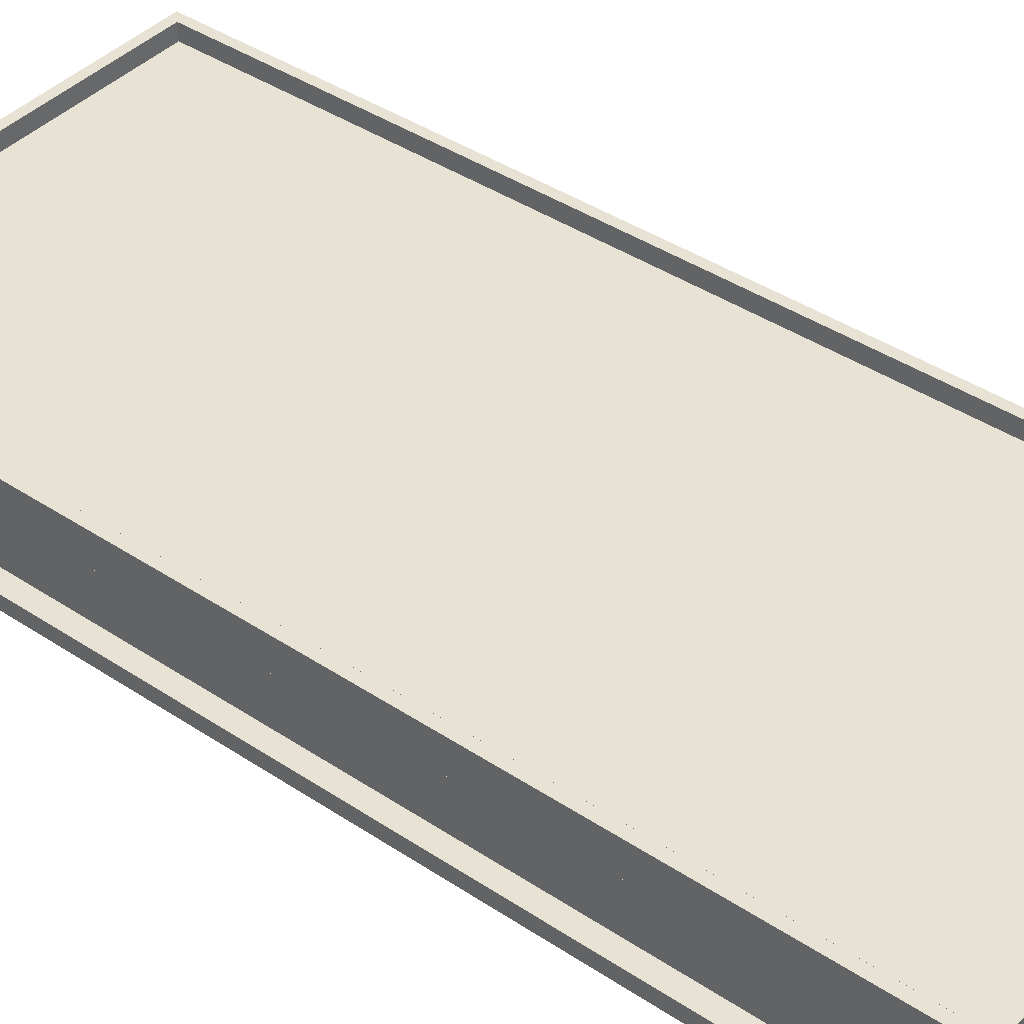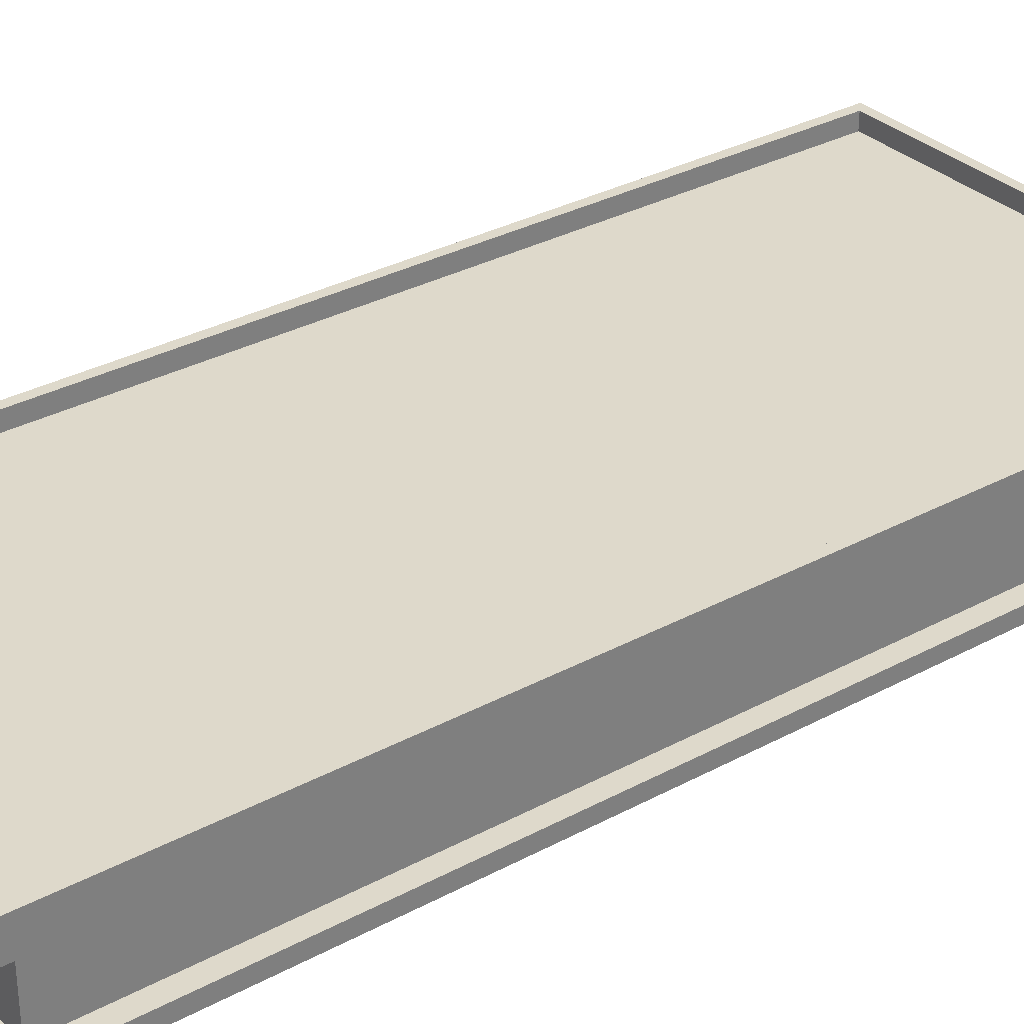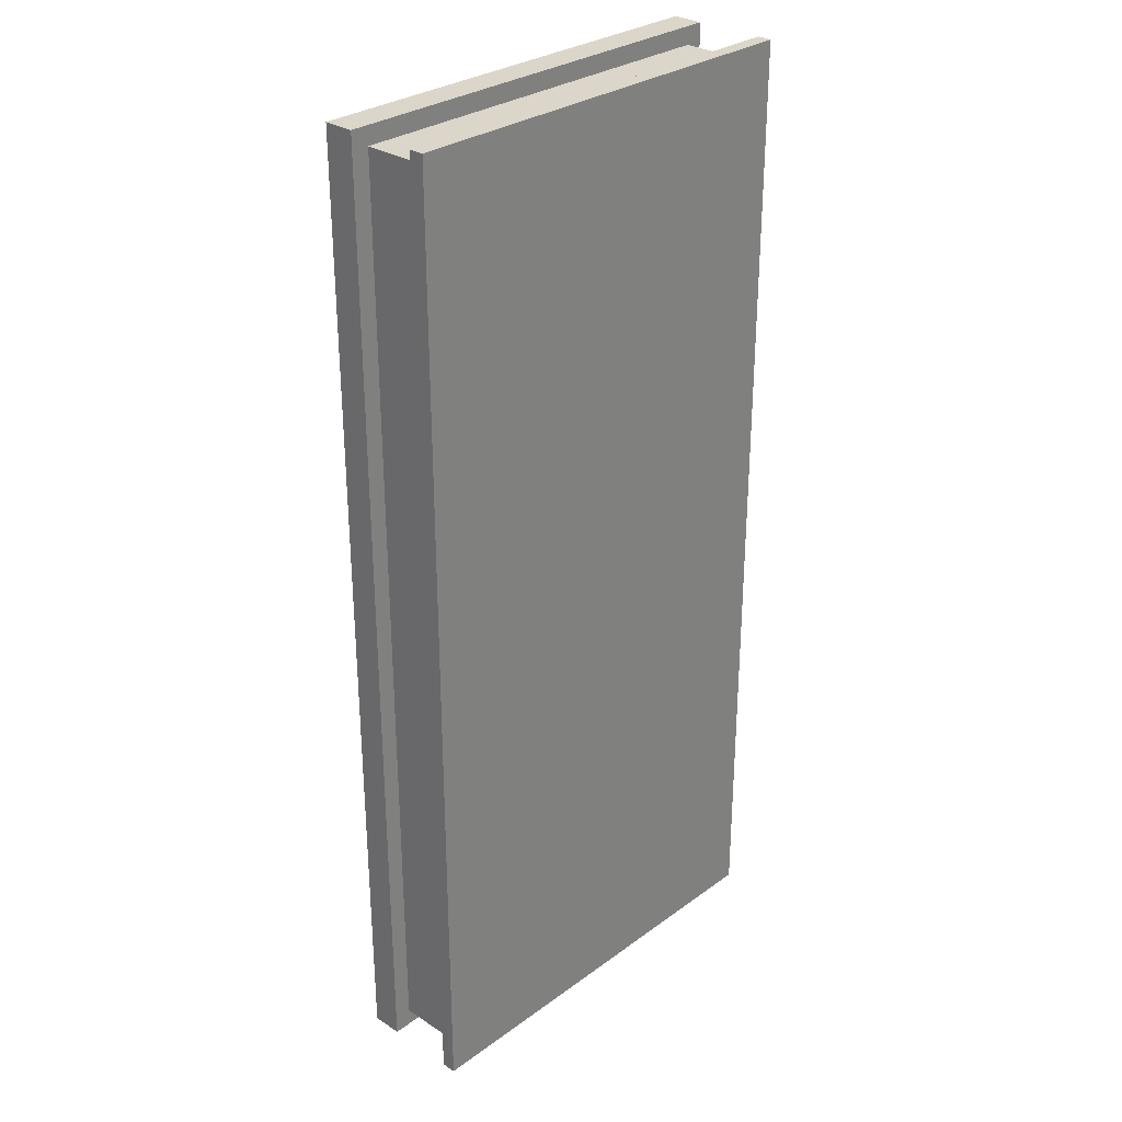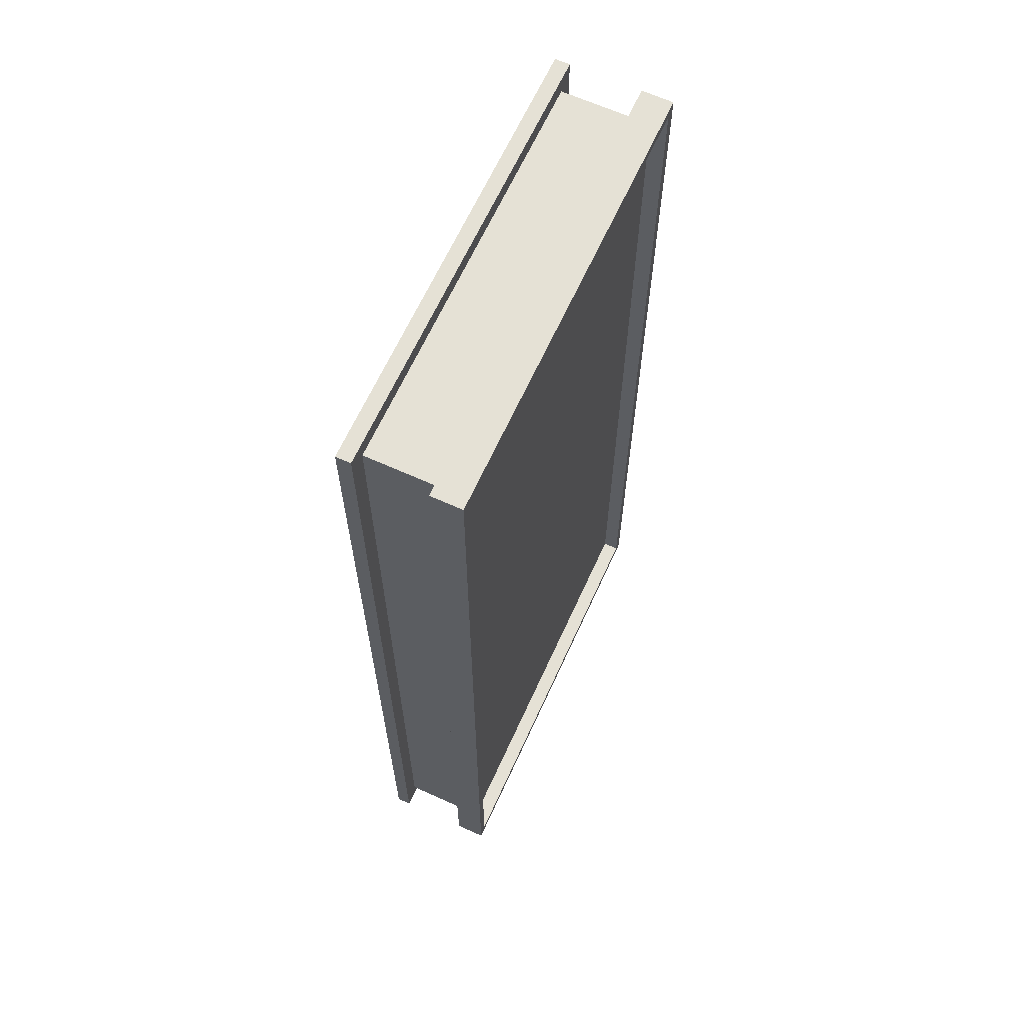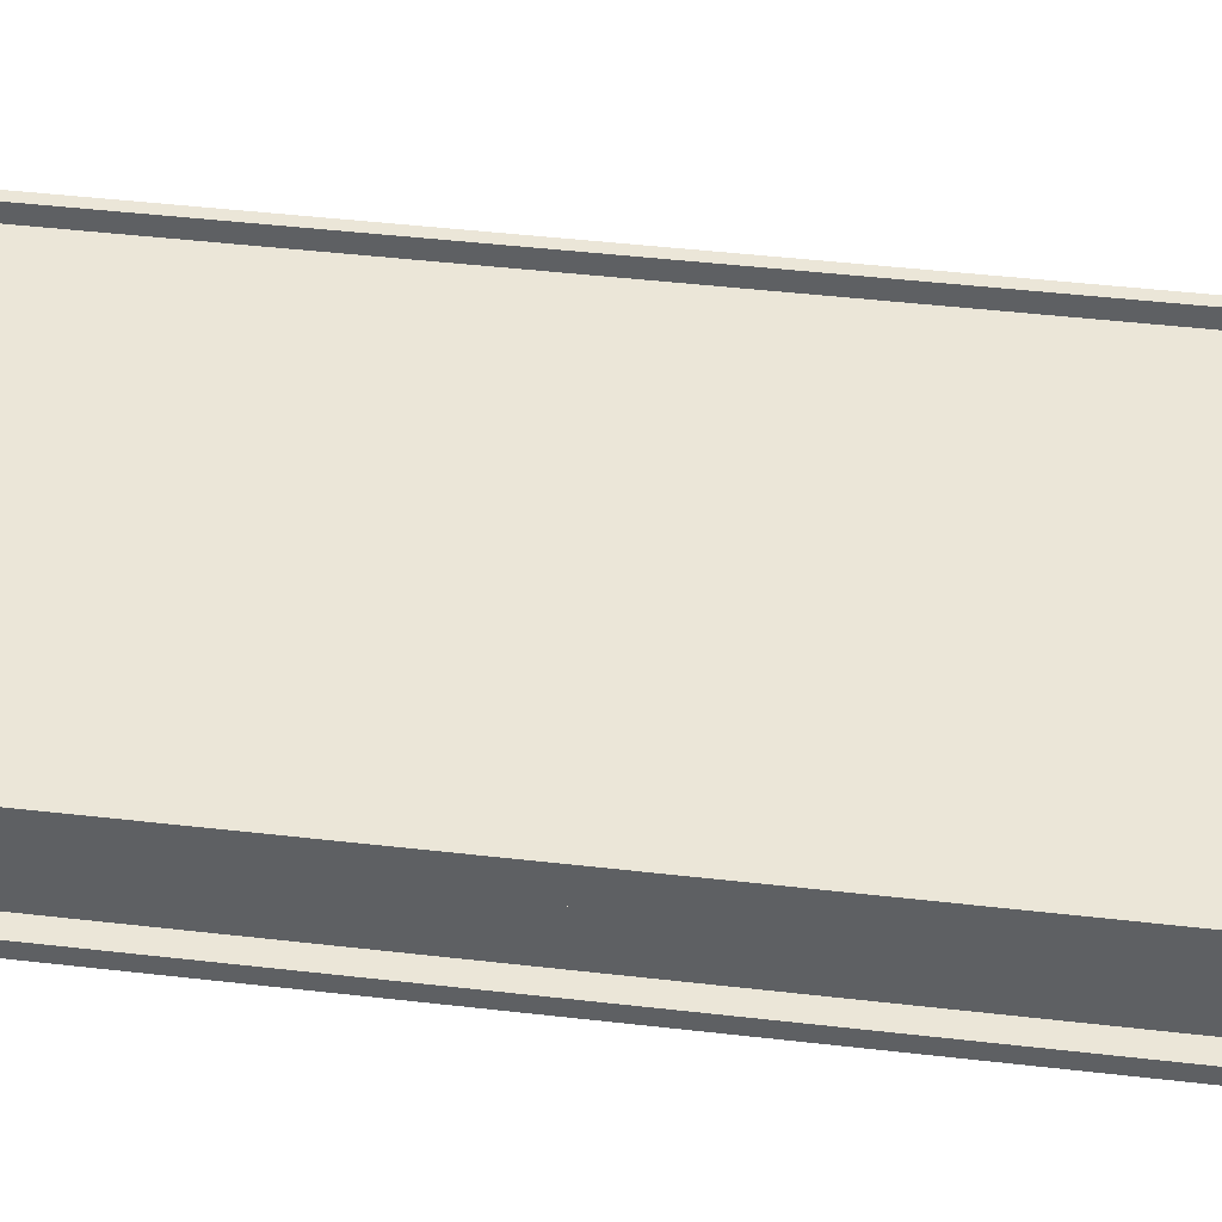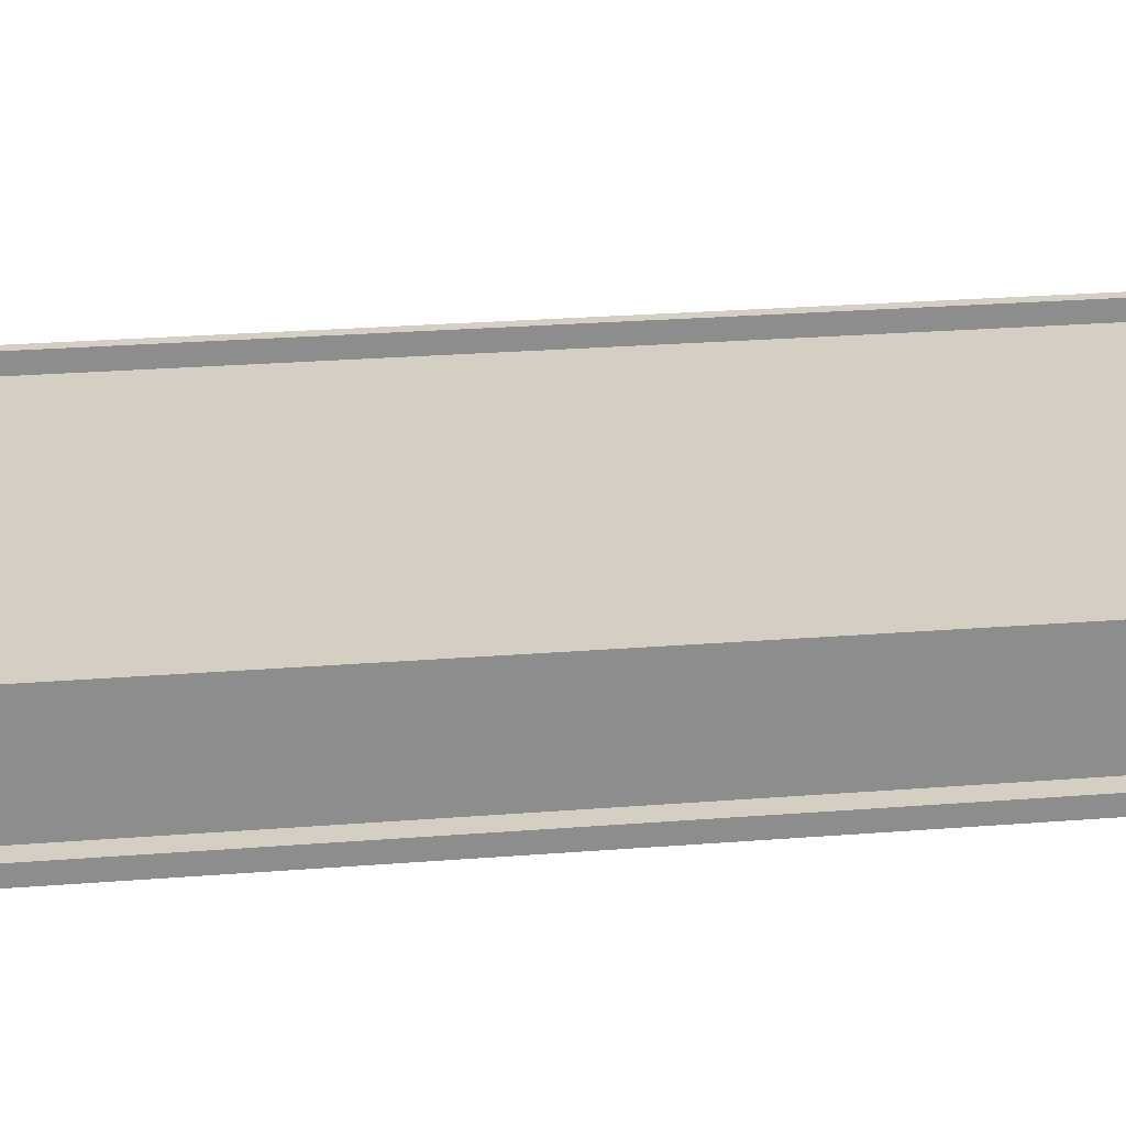
<metadata>
{"format":"obj","ext":"obj","renderer":"f3d","projection":"perspective","resolution":1024,"background":"white","views":[{"elev":40.9,"azim":-51.0,"up":"+Y"},{"elev":31.8,"azim":52.7,"up":"+Y"},{"elev":29.8,"azim":-46.6,"up":"+Z"},{"elev":65.0,"azim":114.5,"up":"+Z"},{"elev":46.1,"azim":97.5,"up":"+Y"},{"elev":25.7,"azim":82.8,"up":"+Y"}]}
</metadata>
<code>
g default
v -2.628 0.05858 5.838
v 2.564 0.05858 5.838
v -2.628 1.282 5.838
v 2.564 1.282 5.838
v -2.628 1.282 -5.88
v 2.564 1.282 -5.88
v -2.628 0.05858 -5.88
v 2.564 0.05858 -5.88
v -2.628 1.102 5.838
v -2.628 1.102 -5.88
v 2.564 1.102 -5.88
v 2.564 1.102 5.838
v -2.628 0.238 5.838
v -2.628 0.238 -5.88
v 2.564 0.238 -5.88
v 2.564 0.238 5.838
v -2.528 0.238 5.738
v -2.528 0.238 -5.78
v -2.528 1.102 5.738
v -2.528 1.102 -5.78
v 2.464 1.102 -5.78
v 2.464 0.238 -5.78
v 2.464 0.238 5.738
v 2.464 1.102 5.738
v -2.748 0.05858 5.958
v 2.684 0.05858 5.958
v 2.684 0.238 5.958
v -2.748 0.238 5.958
v -2.748 0.238 -6
v 2.684 0.238 -6
v 2.684 0.05858 -6
v -2.748 0.05858 -6
v -2.748 1.102 5.958
v -2.748 1.102 -6
v -2.748 1.282 5.958
v -2.748 1.282 -6
v 2.684 1.282 -6
v 2.684 1.102 -6
v 2.684 1.102 5.958
v 2.684 1.282 5.958
v -2.628 1.482 5.838
v -2.628 1.482 -5.88
v -2.748 1.482 -6
v -2.748 1.482 5.958
v 2.564 1.482 -5.88
v 2.684 1.482 -6
v 2.564 1.482 5.838
v 2.684 1.482 5.958
g Stand:Group2
f 25 26 28
f 28 26 27
f 3 4 5
f 5 4 6
f 29 30 32
f 32 30 31
f 7 8 1
f 1 8 2
f 26 31 27
f 27 31 30
f 32 25 29
f 29 25 28
f 34 33 36
f 36 33 35
f 36 37 34
f 34 37 38
f 39 38 40
f 40 38 37
f 33 39 35
f 35 39 40
f 18 17 20
f 20 17 19
f 20 21 18
f 18 21 22
f 23 22 24
f 24 22 21
f 17 23 19
f 19 23 24
f 14 13 18
f 18 13 17
f 9 10 19
f 19 10 20
f 10 11 20
f 20 11 21
f 15 14 22
f 22 14 18
f 16 15 23
f 23 15 22
f 11 12 21
f 21 12 24
f 13 16 17
f 17 16 23
f 12 9 24
f 24 9 19
f 1 2 25
f 25 2 26
f 16 13 27
f 27 13 28
f 14 15 29
f 29 15 30
f 8 7 31
f 31 7 32
f 2 8 26
f 26 8 31
f 15 16 30
f 30 16 27
f 7 1 32
f 32 1 25
f 13 14 28
f 28 14 29
f 10 9 34
f 34 9 33
f 41 42 44
f 44 42 43
f 42 45 43
f 43 45 46
f 11 10 38
f 38 10 34
f 12 11 39
f 39 11 38
f 45 47 46
f 46 47 48
f 9 12 33
f 33 12 39
f 47 41 48
f 48 41 44
f 3 5 41
f 41 5 42
f 36 35 43
f 43 35 44
f 5 6 42
f 42 6 45
f 37 36 46
f 46 36 43
f 6 4 45
f 45 4 47
f 40 37 48
f 48 37 46
f 4 3 47
f 47 3 41
f 35 40 44
f 44 40 48
g default
v -2.628 0.05858 5.838
v 2.564 0.05858 5.838
v -2.628 1.282 5.838
v 2.564 1.282 5.838
v -2.628 1.282 -5.88
v 2.564 1.282 -5.88
v -2.628 0.05858 -5.88
v 2.564 0.05858 -5.88
v -2.628 1.102 5.838
v -2.628 1.102 -5.88
v 2.564 1.102 -5.88
v 2.564 1.102 5.838
v -2.628 0.238 5.838
v -2.628 0.238 -5.88
v 2.564 0.238 -5.88
v 2.564 0.238 5.838
v -2.528 0.238 5.738
v -2.528 0.238 -5.78
v -2.528 1.102 5.738
v -2.528 1.102 -5.78
v 2.464 1.102 -5.78
v 2.464 0.238 -5.78
v 2.464 0.238 5.738
v 2.464 1.102 5.738
v -2.748 0.05858 5.958
v 2.684 0.05858 5.958
v 2.684 0.238 5.958
v -2.748 0.238 5.958
v -2.748 0.238 -6
v 2.684 0.238 -6
v 2.684 0.05858 -6
v -2.748 0.05858 -6
v -2.748 1.102 5.958
v -2.748 1.102 -6
v -2.748 1.282 5.958
v -2.748 1.282 -6
v 2.684 1.282 -6
v 2.684 1.102 -6
v 2.684 1.102 5.958
v 2.684 1.282 5.958
v -2.628 1.482 5.838
v -2.628 1.482 -5.88
v -2.748 1.482 -6
v -2.748 1.482 5.958
v 2.564 1.482 -5.88
v 2.684 1.482 -6
v 2.564 1.482 5.838
v 2.684 1.482 5.958
g Stand:Group2
f 73 74 76
f 76 74 75
f 51 52 53
f 53 52 54
f 77 78 80
f 80 78 79
f 55 56 49
f 49 56 50
f 74 79 75
f 75 79 78
f 80 73 77
f 77 73 76
f 82 81 84
f 84 81 83
f 84 85 82
f 82 85 86
f 87 86 88
f 88 86 85
f 81 87 83
f 83 87 88
f 66 65 68
f 68 65 67
f 68 69 66
f 66 69 70
f 71 70 72
f 72 70 69
f 65 71 67
f 67 71 72
f 62 61 66
f 66 61 65
f 57 58 67
f 67 58 68
f 58 59 68
f 68 59 69
f 63 62 70
f 70 62 66
f 64 63 71
f 71 63 70
f 59 60 69
f 69 60 72
f 61 64 65
f 65 64 71
f 60 57 72
f 72 57 67
f 49 50 73
f 73 50 74
f 64 61 75
f 75 61 76
f 62 63 77
f 77 63 78
f 56 55 79
f 79 55 80
f 50 56 74
f 74 56 79
f 63 64 78
f 78 64 75
f 55 49 80
f 80 49 73
f 61 62 76
f 76 62 77
f 58 57 82
f 82 57 81
f 89 90 92
f 92 90 91
f 90 93 91
f 91 93 94
f 59 58 86
f 86 58 82
f 60 59 87
f 87 59 86
f 93 95 94
f 94 95 96
f 57 60 81
f 81 60 87
f 95 89 96
f 96 89 92
f 51 53 89
f 89 53 90
f 84 83 91
f 91 83 92
f 53 54 90
f 90 54 93
f 85 84 94
f 94 84 91
f 54 52 93
f 93 52 95
f 88 85 96
f 96 85 94
f 52 51 95
f 95 51 89
f 83 88 92
f 92 88 96

</code>
